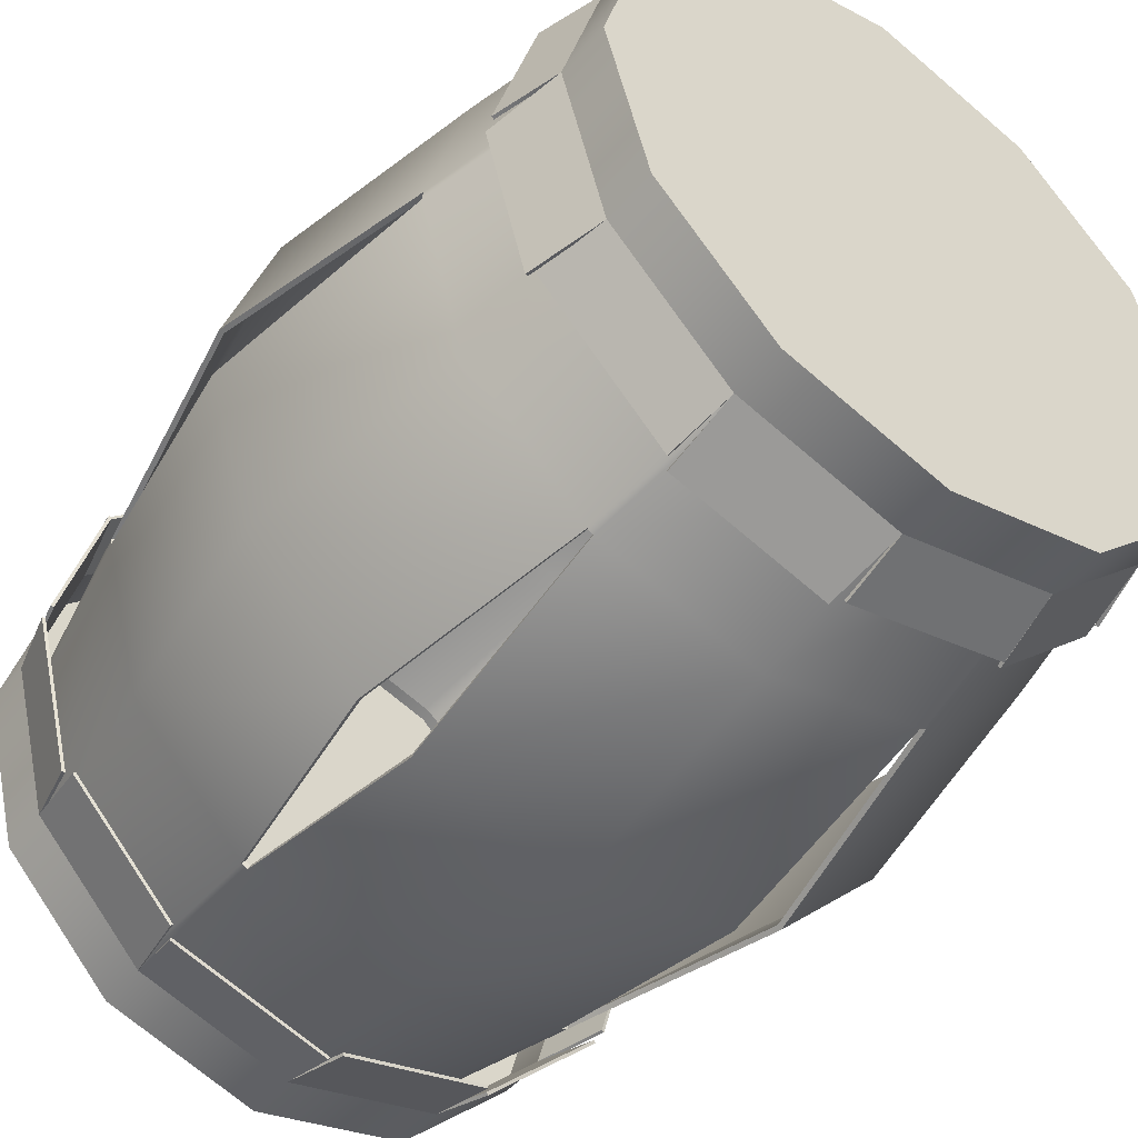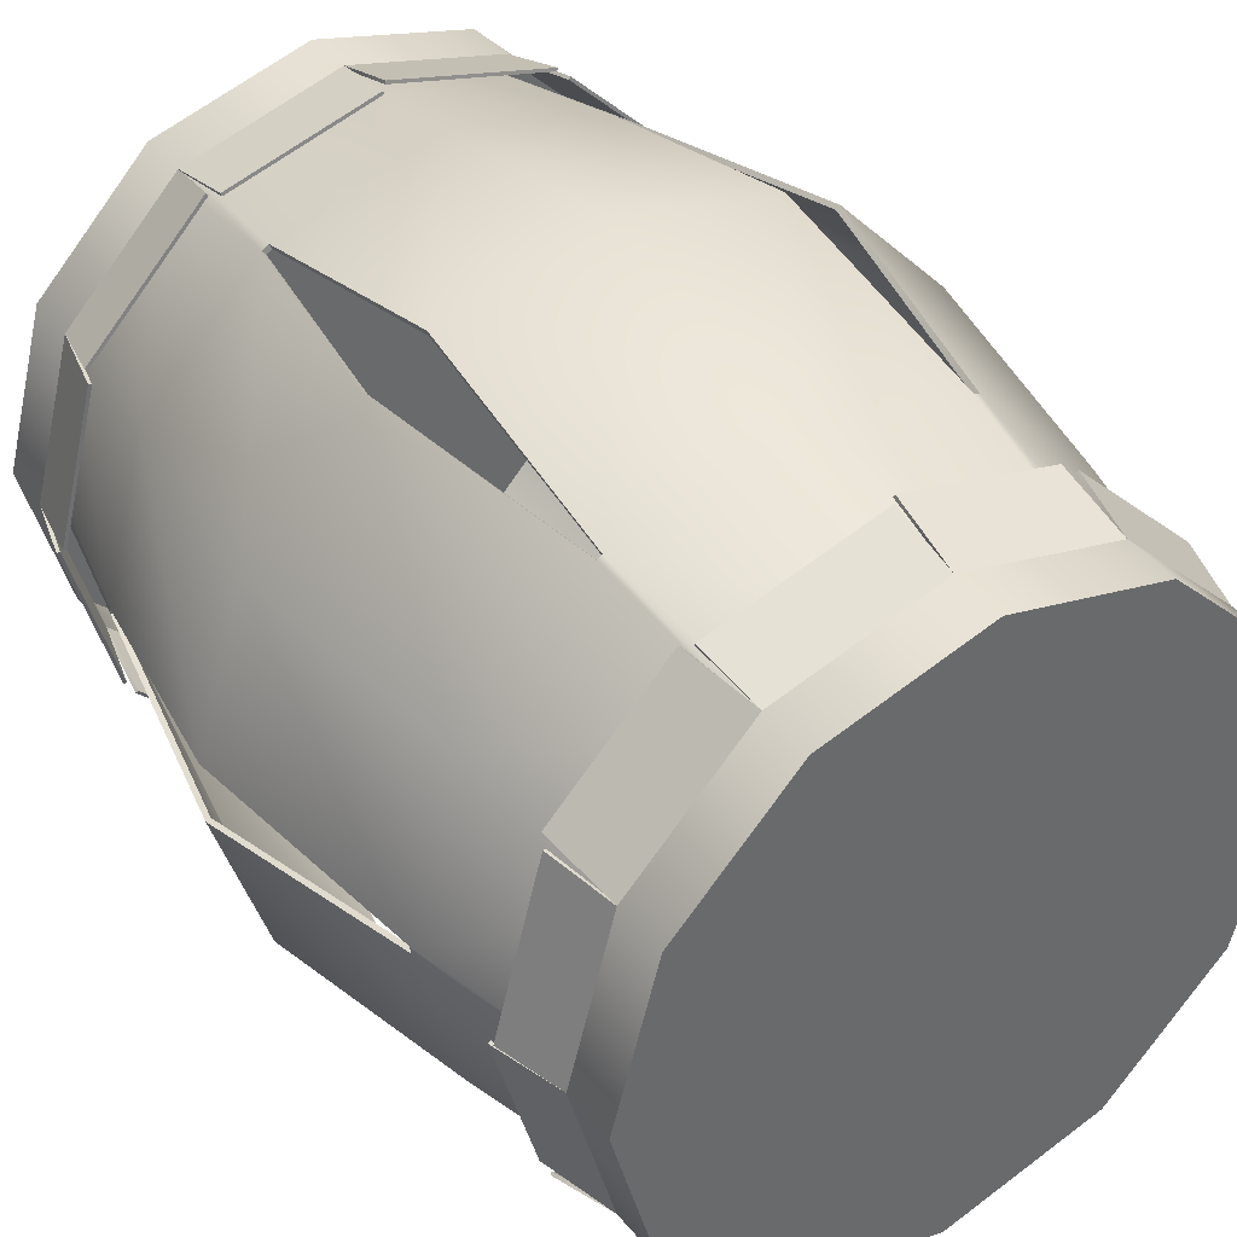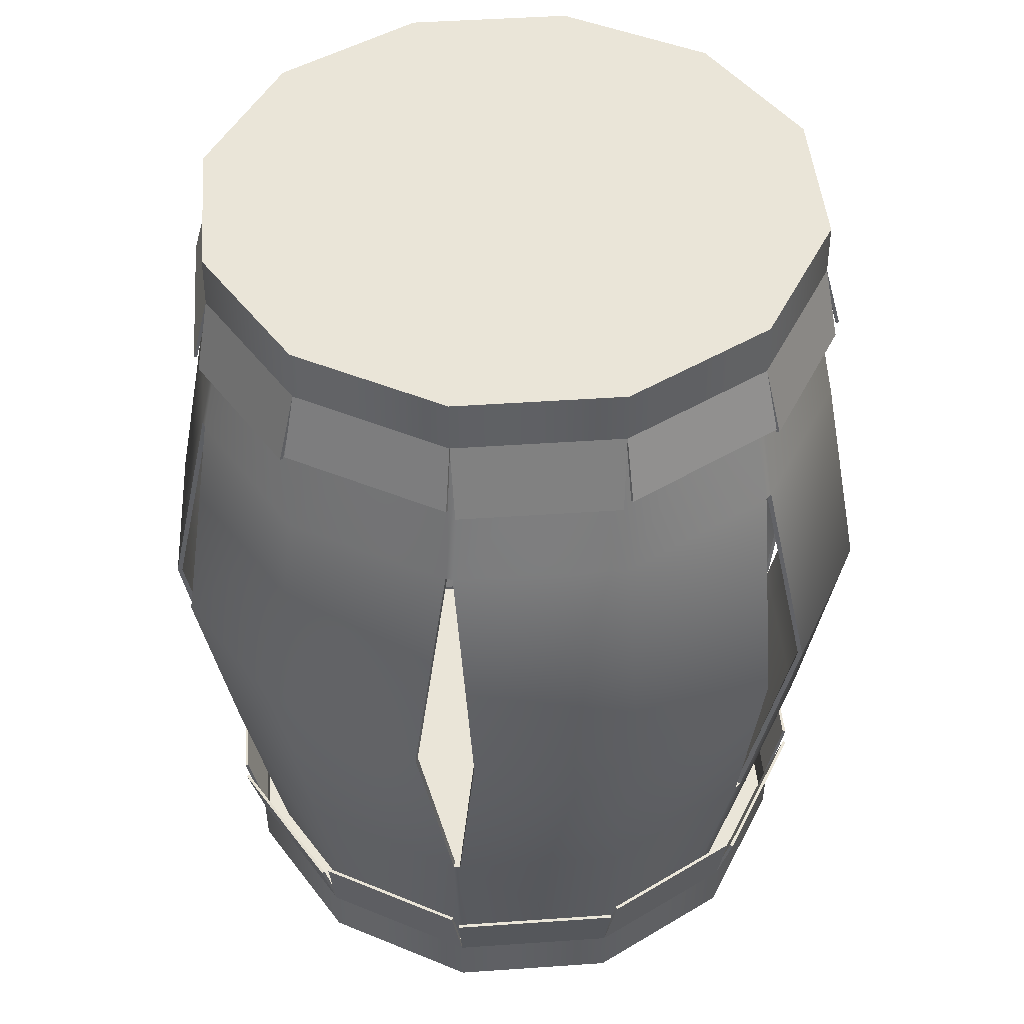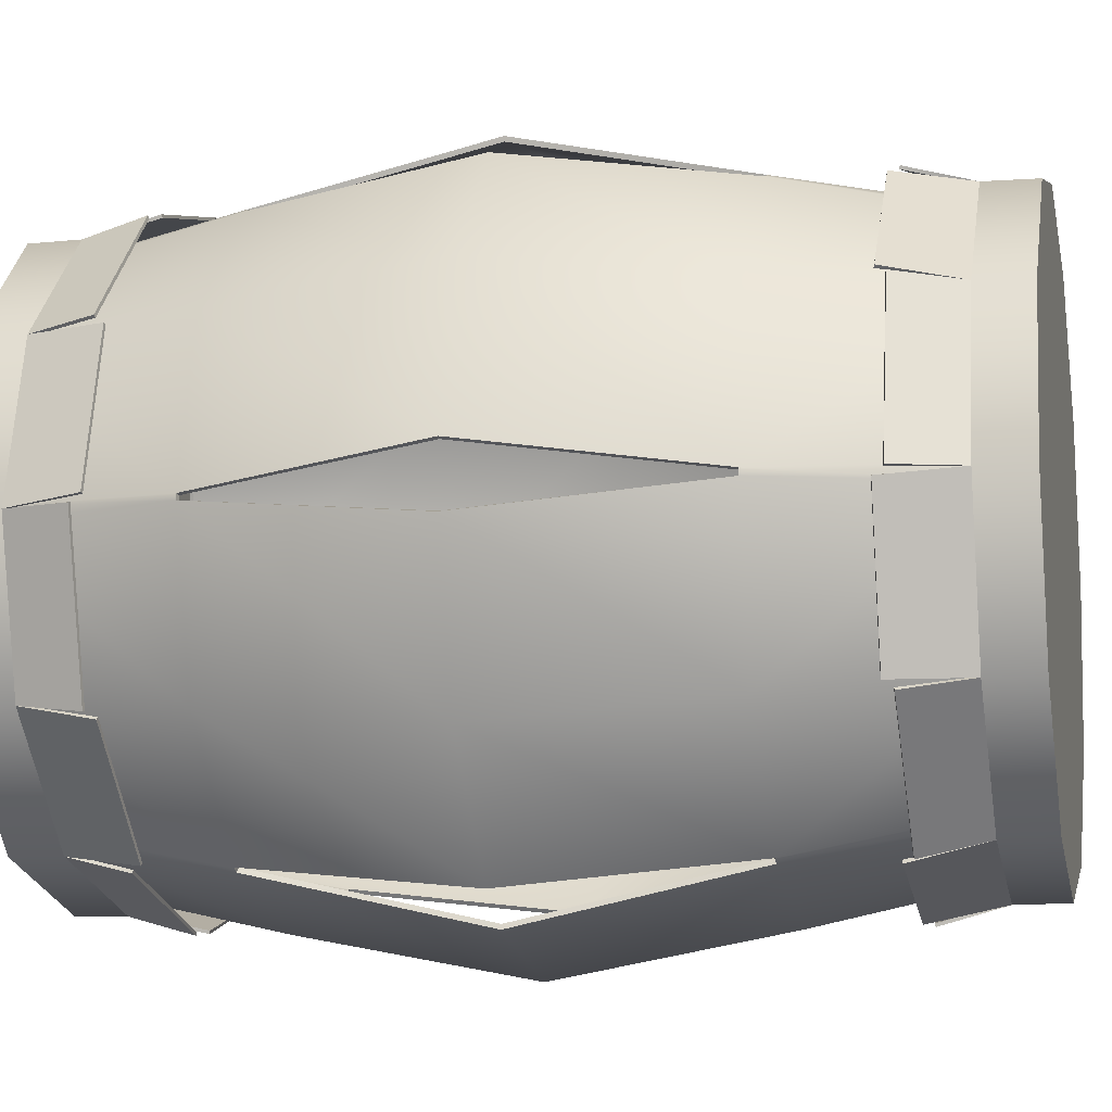
<metadata>
{"format":"obj","ext":"obj","renderer":"f3d","projection":"perspective","resolution":1024,"background":"white","views":[{"elev":-48.6,"azim":142.1,"up":"+Z"},{"elev":40.3,"azim":-34.5,"up":"+Z"},{"elev":45.3,"azim":160.4,"up":"+Y"},{"elev":-10.1,"azim":-77.4,"up":"+Z"}]}
</metadata>
<code>
v  20.71 14.1 -0.2883
v  18.03 1.861 -0.4613
v  15.72 1.86 -9.073
v  18.03 14.1 -10.41
v  9.415 1.861 -15.39
v  10.54 14.1 -17.82
v  10.16 14.1 -18.04
v  8.616 1.862 -15.85
v  0.0005 1.86 -18.15
v  0.0017 14.1 -20.82
v  -8.616 1.861 -15.85
v  -10.13 14.1 -18.06
v  -10.58 14.1 -17.8
v  -9.415 1.861 -15.38
v  -15.72 1.86 -9.074
v  -18.03 14.1 -10.41
v  -18.03 1.861 -0.461
v  -20.71 14.1 -0.204
v  -20.71 14.1 0.2061
v  -18.03 1.862 0.4615
v  -15.72 1.86 9.073
v  -18.03 14.1 10.41
v  -9.415 1.861 15.39
v  -10.51 14.1 17.84
v  -10.19 14.1 18.02
v  -8.616 1.862 15.85
v  -0.0006 1.86 18.15
v  -0.0019 14.1 20.82
v  8.616 1.861 15.85
v  10.13 14.1 18.06
v  10.58 14.1 17.8
v  9.415 1.861 15.38
v  15.72 1.86 9.074
v  18.03 14.1 10.41
v  18.03 1.861 0.461
v  20.71 14.1 0.2864
v  23.38 28.37 -1.848
v  20.36 28.37 -11.75
v  18.03 42.64 -10.41
v  20.71 42.64 -0.2709
v  13.32 28.37 -19.31
v  10.54 42.64 -17.83
v  10.06 28.37 -21.19
v  0 28.37 -23.51
v  -0.0012 42.64 -20.82
v  10.17 42.64 -18.04
v  -10.06 28.37 -21.19
v  -10.14 42.64 -18.05
v  -13.32 28.37 -19.31
v  -20.36 28.37 -11.75
v  -18.03 42.64 -10.41
v  -10.56 42.64 -17.81
v  -23.38 28.37 -1.86
v  -20.71 42.64 -0.1818
v  -23.38 28.37 1.86
v  -20.36 28.37 11.75
v  -18.03 42.64 10.41
v  -20.71 42.64 0.1802
v  -13.41 28.37 19.26
v  -10.57 42.64 17.81
v  -9.969 28.36 21.24
v  0.0001 28.37 23.51
v  0.0014 42.64 20.82
v  -10.14 42.64 18.05
v  10.02 28.37 21.22
v  10.13 42.64 18.06
v  13.36 28.37 19.29
v  20.36 28.37 11.75
v  18.03 42.64 10.41
v  10.57 42.64 17.81
v  23.38 28.37 1.848
v  20.71 42.64 0.2725
v  15.72 54.84 -9.073
v  18.03 54.84 -0.4614
v  9.415 54.84 -15.38
v  0.0005 54.84 -18.15
v  8.616 54.84 -15.85
v  -8.616 54.84 -15.85
v  -15.72 54.84 -9.074
v  -9.415 54.84 -15.38
v  -18.03 54.84 -0.461
v  -15.72 54.84 9.073
v  -18.03 54.84 0.4616
v  -9.415 54.84 15.38
v  -0.0004 54.84 18.15
v  -8.616 54.84 15.85
v  8.616 54.84 15.85
v  15.72 54.84 9.074
v  9.415 54.84 15.38
v  18.03 54.84 0.461
v  15.46 1.948 -8.923
v  17.73 1.948 -0.4208
v  20.41 14.18 -0.2359
v  17.77 14.18 -10.26
v  9.231 1.948 -15.15
v  10.35 14.18 -17.59
v  -0 1.948 -17.85
v  8.502 1.948 -15.57
v  10.06 14.18 -17.76
v  -0 14.18 -20.52
v  -8.502 1.948 -15.57
v  -10.03 14.18 -17.78
v  -15.46 1.948 -8.923
v  -9.231 1.948 -15.15
v  -10.38 14.18 -17.57
v  -17.77 14.18 -10.26
v  -17.73 1.948 -0.4208
v  -20.41 14.18 -0.1541
v  -15.46 1.948 8.923
v  -17.73 1.948 0.4208
v  -20.41 14.18 0.1541
v  -17.77 14.18 10.26
v  -9.231 1.948 15.15
v  -10.32 14.18 17.61
v  -0 1.948 17.85
v  -8.502 1.948 15.57
v  -10.09 14.18 17.74
v  -0 14.18 20.52
v  8.502 1.948 15.57
v  10.02 14.18 17.78
v  15.46 1.948 8.923
v  9.231 1.948 15.15
v  10.39 14.18 17.57
v  17.77 14.18 10.26
v  17.73 1.948 0.4208
v  20.41 14.18 0.2359
v  17.77 42.55 -10.26
v  20.09 28.37 -11.6
v  23.09 28.37 -1.76
v  20.41 42.55 -0.2204
v  10.35 42.55 -17.59
v  13.1 28.37 -19.09
v  -0 42.55 -20.52
v  -0 28.37 -23.2
v  9.987 28.37 -20.89
v  10.06 42.55 -17.76
v  -10.04 42.55 -17.77
v  -9.987 28.37 -20.89
v  -17.77 42.55 -10.26
v  -20.09 28.37 -11.6
v  -13.1 28.37 -19.09
v  -10.37 42.55 -17.58
v  -20.41 42.55 -0.1302
v  -23.09 28.37 -1.773
v  -17.77 42.55 10.26
v  -20.09 28.37 11.6
v  -23.09 28.37 1.773
v  -20.41 42.55 0.1302
v  -10.37 42.55 17.58
v  -13.19 28.37 19.04
v  -0 42.55 20.52
v  -0 28.37 23.2
v  -9.898 28.37 20.94
v  -10.04 42.55 17.77
v  10.03 42.55 17.78
v  9.948 28.37 20.91
v  17.77 42.55 10.26
v  20.09 28.37 11.6
v  13.14 28.37 19.07
v  10.38 42.55 17.57
v  20.41 42.55 0.2204
v  23.09 28.37 1.76
v  15.46 54.76 -8.923
v  17.73 54.76 -0.4208
v  9.231 54.76 -15.15
v  -0 54.76 -17.85
v  8.502 54.76 -15.57
v  -8.502 54.76 -15.57
v  -15.46 54.76 -8.923
v  -9.231 54.76 -15.15
v  -17.73 54.76 -0.4208
v  -15.46 54.76 8.923
v  -17.73 54.76 0.4208
v  -9.231 54.76 15.15
v  -0 54.76 17.85
v  -8.502 54.76 15.57
v  8.502 54.76 15.57
v  15.46 54.76 8.923
v  9.231 54.76 15.15
v  17.73 54.76 0.4208
v  17.03 3.072 -9.833
v  19.67 3.072 -0.0007
v  19.62 -0.1306 0
v  16.99 -0.1306 -9.81
v  9.833 3.072 -17.03
v  9.81 -0.1306 -16.99
v  0.0007 3.072 -19.67
v  -0 -0.1306 -19.62
v  -9.834 3.072 -17.03
v  -9.81 -0.1306 -16.99
v  -17.03 3.072 -9.834
v  -16.99 -0.1306 -9.81
v  -19.67 3.072 0.0007
v  -19.62 -0.1306 -0
v  -17.03 3.072 9.833
v  -16.99 -0.1306 9.81
v  -9.833 3.072 17.03
v  -9.81 -0.1306 16.99
v  -0.0007 3.072 19.67
v  -0 -0.1306 19.62
v  9.834 3.072 17.03
v  9.81 -0.1306 16.99
v  17.03 3.072 9.834
v  16.99 -0.1306 9.81
v  10.74 7.739 -17.68
v  17.68 7.739 -10.74
v  -9.938 7.739 -18.14
v  -0.4629 7.739 -20.68
v  -20.68 7.739 -0.4629
v  -18.14 7.739 -9.938
v  -10.74 7.739 17.68
v  -17.68 7.739 10.74
v  9.938 7.739 18.14
v  0.4629 7.739 20.68
v  20.68 7.739 0.4629
v  18.14 7.739 9.938
v  18.03 7.119 -10.35
v  20.79 7.119 -0.05
v  0.05 7.119 -20.79
v  10.35 7.119 -18.03
v  -17.98 7.119 -10.44
v  -10.44 7.119 -17.98
v  -18.03 7.119 10.35
v  -20.79 7.119 0.05
v  -0.05 7.119 20.79
v  -10.35 7.119 18.03
v  17.98 7.119 10.44
v  10.44 7.119 17.98
v  19.47 0 -0
v  19.47 3.098 -0
v  16.86 3.098 -9.735
v  16.86 0 -9.735
v  9.735 3.098 -16.86
v  9.735 0 -16.86
v  -0 3.098 -19.47
v  -0 0 -19.47
v  -9.735 3.098 -16.86
v  -9.735 0 -16.86
v  -16.86 3.098 -9.735
v  -16.86 0 -9.735
v  -19.47 3.098 -0
v  -19.47 0 -0
v  -16.86 3.098 9.735
v  -16.86 0 9.735
v  -9.735 3.098 16.86
v  -9.735 0 16.86
v  -0 3.098 19.47
v  -0 0 19.47
v  9.735 3.098 16.86
v  9.735 0 16.86
v  16.86 3.098 9.735
v  16.86 0 9.735
v  17.54 7.784 -10.6
v  10.6 7.784 -17.54
v  -0.4125 7.784 -20.49
v  -9.887 7.784 -17.95
v  -17.95 7.784 -9.887
v  -20.49 7.784 -0.4125
v  -17.54 7.784 10.6
v  -10.6 7.784 17.54
v  0.4125 7.784 20.49
v  9.887 7.784 17.95
v  17.95 7.784 9.887
v  20.49 7.784 0.4125
v  20.6 7.17 -0
v  17.84 7.17 -10.3
v  10.3 7.17 -17.84
v  -0 7.17 -20.6
v  -10.3 7.17 -17.84
v  -17.84 7.17 -10.3
v  -20.6 7.17 -0
v  -17.84 7.17 10.3
v  -10.3 7.17 17.84
v  -0 7.17 20.6
v  10.3 7.17 17.84
v  17.84 7.17 10.3
v  17.03 52.41 9.833
v  19.67 52.41 0.0007
v  19.62 55.61 0
v  16.99 55.61 9.81
v  9.833 52.41 17.03
v  9.81 55.61 16.99
v  0.0007 52.41 19.67
v  -0 55.61 19.62
v  -9.834 52.41 17.03
v  -9.81 55.61 16.99
v  -17.03 52.41 9.834
v  -16.99 55.61 9.81
v  -19.67 52.41 -0.0007
v  -19.62 55.61 0
v  -17.03 52.41 -9.833
v  -16.99 55.61 -9.81
v  -9.833 52.41 -17.03
v  -9.81 55.61 -16.99
v  -0.0007 52.41 -19.67
v  -0 55.61 -19.62
v  9.834 52.41 -17.03
v  9.81 55.61 -16.99
v  17.03 52.41 -9.834
v  16.99 55.61 -9.81
v  10.74 47.74 17.68
v  17.68 47.74 10.74
v  -9.938 47.74 18.14
v  -0.4629 47.74 20.68
v  -20.68 47.74 0.4629
v  -18.14 47.74 9.938
v  -10.74 47.74 -17.68
v  -17.68 47.74 -10.74
v  9.938 47.74 -18.14
v  0.4629 47.74 -20.68
v  20.68 47.74 -0.4629
v  18.14 47.74 -9.938
v  18.03 48.36 10.35
v  20.79 48.36 0.05
v  0.05 48.36 20.79
v  10.35 48.36 18.03
v  -17.98 48.36 10.44
v  -10.44 48.36 17.98
v  -18.03 48.36 -10.35
v  -20.79 48.36 -0.05
v  -0.05 48.36 -20.79
v  -10.35 48.36 -18.03
v  17.98 48.36 -10.44
v  10.44 48.36 -17.98
v  19.47 55.48 0
v  19.47 52.38 0
v  16.86 52.38 9.735
v  16.86 55.48 9.735
v  9.735 52.38 16.86
v  9.735 55.48 16.86
v  -0 52.38 19.47
v  -0 55.48 19.47
v  -9.735 52.38 16.86
v  -9.735 55.48 16.86
v  -16.86 52.38 9.735
v  -16.86 55.48 9.735
v  -19.47 52.38 0
v  -19.47 55.48 0
v  -16.86 52.38 -9.735
v  -16.86 55.48 -9.735
v  -9.735 52.38 -16.86
v  -9.735 55.48 -16.86
v  -0 52.38 -19.47
v  -0 55.48 -19.47
v  9.735 52.38 -16.86
v  9.735 55.48 -16.86
v  16.86 52.38 -9.735
v  16.86 55.48 -9.735
v  17.54 47.7 10.6
v  10.6 47.7 17.54
v  -0.4125 47.7 20.49
v  -9.887 47.7 17.95
v  -17.95 47.7 9.887
v  -20.49 47.7 0.4125
v  -17.54 47.7 -10.6
v  -10.6 47.7 -17.54
v  0.4125 47.7 -20.49
v  9.887 47.7 -17.95
v  17.95 47.7 -9.887
v  20.49 47.7 -0.4125
v  20.6 48.31 0
v  17.84 48.31 10.3
v  10.3 48.31 17.84
v  -0 48.31 20.6
v  -10.3 48.31 17.84
v  -17.84 48.31 10.3
v  -20.6 48.31 0
v  -17.84 48.31 -10.3
v  -10.3 48.31 -17.84
v  -0 48.31 -20.6
v  10.3 48.31 -17.84
v  17.84 48.31 -10.3
g Notlicht
f 1 2 3 4
f 4 3 5 6
f 7 8 9 10
f 10 9 11 12
f 13 14 15 16
f 16 15 17 18
f 19 20 21 22
f 22 21 23 24
f 25 26 27 28
f 28 27 29 30
f 31 32 33 34
f 34 33 35 36
f 37 38 39 40
f 38 41 42 39
f 43 44 45 46
f 44 47 48 45
f 49 50 51 52
f 50 53 54 51
f 55 56 57 58
f 56 59 60 57
f 61 62 63 64
f 62 65 66 63
f 67 68 69 70
f 68 71 72 69
f 40 39 73 74
f 39 42 75 73
f 46 45 76 77
f 45 48 78 76
f 52 51 79 80
f 51 54 81 79
f 58 57 82 83
f 57 60 84 82
f 64 63 85 86
f 63 66 87 85
f 70 69 88 89
f 69 72 90 88
f 1 4 38 37
f 4 6 41 38
f 7 10 44 43
f 10 12 47 44
f 13 16 50 49
f 16 18 53 50
f 19 22 56 55
f 22 24 59 56
f 25 28 62 61
f 28 30 65 62
f 31 34 68 67
f 34 36 71 68
f 72 40 74 90
f 7 6 5 8
f 13 12 11 14
f 19 18 17 20
f 25 24 23 26
f 31 30 29 32
f 77 75 42 46
f 80 78 48 52
f 83 81 54 58
f 86 84 60 64
f 89 87 66 70
f 35 2 1 36
f 91 92 93 94
f 95 91 94 96
f 97 98 99 100
f 101 97 100 102
f 103 104 105 106
f 107 103 106 108
f 109 110 111 112
f 113 109 112 114
f 115 116 117 118
f 119 115 118 120
f 121 122 123 124
f 125 121 124 126
f 127 128 129 130
f 131 132 128 127
f 133 134 135 136
f 137 138 134 133
f 139 140 141 142
f 143 144 140 139
f 145 146 147 148
f 149 150 146 145
f 151 152 153 154
f 155 156 152 151
f 157 158 159 160
f 161 162 158 157
f 163 127 130 164
f 165 131 127 163
f 166 133 136 167
f 168 137 133 166
f 169 139 142 170
f 171 143 139 169
f 172 145 148 173
f 174 149 145 172
f 175 151 154 176
f 177 155 151 175
f 178 157 160 179
f 180 161 157 178
f 128 94 93 129
f 132 96 94 128
f 134 100 99 135
f 138 102 100 134
f 140 106 105 141
f 144 108 106 140
f 146 112 111 147
f 150 114 112 146
f 152 118 117 153
f 156 120 118 152
f 158 124 123 159
f 162 126 124 158
f 164 130 161 180
f 95 96 99 98
f 101 102 105 104
f 107 108 111 110
f 113 114 117 116
f 119 120 123 122
f 131 165 167 136
f 137 168 170 142
f 143 171 173 148
f 149 174 176 154
f 155 177 179 160
f 93 92 125 126
f 130 129 37 40
f 132 131 42 41
f 136 135 43 46
f 138 137 48 47
f 142 141 49 52
f 144 143 54 53
f 148 147 55 58
f 150 149 60 59
f 154 153 61 64
f 156 155 66 65
f 160 159 67 70
f 162 161 72 71
f 129 93 1 37
f 96 132 41 6
f 135 99 7 43
f 102 138 47 12
f 141 105 13 49
f 108 144 53 18
f 147 111 19 55
f 114 150 59 24
f 153 117 25 61
f 120 156 65 30
f 159 123 31 67
f 126 162 71 36
f 161 130 40 72
f 99 96 6 7
f 105 102 12 13
f 111 108 18 19
f 117 114 24 25
f 123 120 30 31
f 131 136 46 42
f 137 142 52 48
f 143 148 58 54
f 149 154 64 60
f 155 160 70 66
f 93 126 36 1
f 181 182 183 184
f 185 181 184 186
f 187 185 186 188
f 189 187 188 190
f 191 189 190 192
f 193 191 192 194
f 195 193 194 196
f 197 195 196 198
f 199 197 198 200
f 201 199 200 202
f 203 201 202 204
f 182 203 204 183
f 183 204 186 184
f 192 198 196 194
f 186 204 202 188
f 188 202 200 190
f 190 200 198 192
f 205 206 181 185
f 207 208 187 189
f 209 210 191 193
f 211 212 195 197
f 213 214 199 201
f 215 216 203 182
f 217 218 182 181
f 219 220 185 187
f 221 222 189 191
f 223 224 193 195
f 225 226 197 199
f 227 228 201 203
f 229 230 231 232
f 232 231 233 234
f 234 233 235 236
f 236 235 237 238
f 238 237 239 240
f 240 239 241 242
f 242 241 243 244
f 244 243 245 246
f 246 245 247 248
f 248 247 249 250
f 250 249 251 252
f 252 251 230 229
f 234 252 229 232
f 244 246 240 242
f 250 252 234 236
f 248 250 236 238
f 246 248 238 240
f 231 253 254 233
f 235 255 256 237
f 239 257 258 241
f 243 259 260 245
f 247 261 262 249
f 251 263 264 230
f 230 265 266 231
f 233 267 268 235
f 237 269 270 239
f 241 271 272 243
f 245 273 274 247
f 249 275 276 251
f 233 254 205 185
f 254 253 206 205
f 253 231 181 206
f 237 256 207 189
f 256 255 208 207
f 255 235 187 208
f 241 258 209 193
f 258 257 210 209
f 257 239 191 210
f 245 260 211 197
f 260 259 212 211
f 259 243 195 212
f 249 262 213 201
f 262 261 214 213
f 261 247 199 214
f 230 264 215 182
f 264 263 216 215
f 263 251 203 216
f 231 266 217 181
f 266 265 218 217
f 265 230 182 218
f 235 268 219 187
f 268 267 220 219
f 267 233 185 220
f 239 270 221 191
f 270 269 222 221
f 269 237 189 222
f 243 272 223 195
f 272 271 224 223
f 271 241 193 224
f 247 274 225 199
f 274 273 226 225
f 273 245 197 226
f 251 276 227 203
f 276 275 228 227
f 275 249 201 228
f 277 278 279 280
f 281 277 280 282
f 283 281 282 284
f 285 283 284 286
f 287 285 286 288
f 289 287 288 290
f 291 289 290 292
f 293 291 292 294
f 295 293 294 296
f 297 295 296 298
f 299 297 298 300
f 278 299 300 279
f 279 300 282 280
f 288 294 292 290
f 282 300 298 284
f 284 298 296 286
f 286 296 294 288
f 301 302 277 281
f 303 304 283 285
f 305 306 287 289
f 307 308 291 293
f 309 310 295 297
f 311 312 299 278
f 313 314 278 277
f 315 316 281 283
f 317 318 285 287
f 319 320 289 291
f 321 322 293 295
f 323 324 297 299
f 325 326 327 328
f 328 327 329 330
f 330 329 331 332
f 332 331 333 334
f 334 333 335 336
f 336 335 337 338
f 338 337 339 340
f 340 339 341 342
f 342 341 343 344
f 344 343 345 346
f 346 345 347 348
f 348 347 326 325
f 330 348 325 328
f 340 342 336 338
f 346 348 330 332
f 344 346 332 334
f 342 344 334 336
f 327 349 350 329
f 331 351 352 333
f 335 353 354 337
f 339 355 356 341
f 343 357 358 345
f 347 359 360 326
f 326 361 362 327
f 329 363 364 331
f 333 365 366 335
f 337 367 368 339
f 341 369 370 343
f 345 371 372 347
f 329 350 301 281
f 350 349 302 301
f 349 327 277 302
f 333 352 303 285
f 352 351 304 303
f 351 331 283 304
f 337 354 305 289
f 354 353 306 305
f 353 335 287 306
f 341 356 307 293
f 356 355 308 307
f 355 339 291 308
f 345 358 309 297
f 358 357 310 309
f 357 343 295 310
f 326 360 311 278
f 360 359 312 311
f 359 347 299 312
f 327 362 313 277
f 362 361 314 313
f 361 326 278 314
f 331 364 315 283
f 364 363 316 315
f 363 329 281 316
f 335 366 317 287
f 366 365 318 317
f 365 333 285 318
f 339 368 319 291
f 368 367 320 319
f 367 337 289 320
f 343 370 321 295
f 370 369 322 321
f 369 341 293 322
f 347 372 323 299
f 372 371 324 323
f 371 345 297 324

</code>
